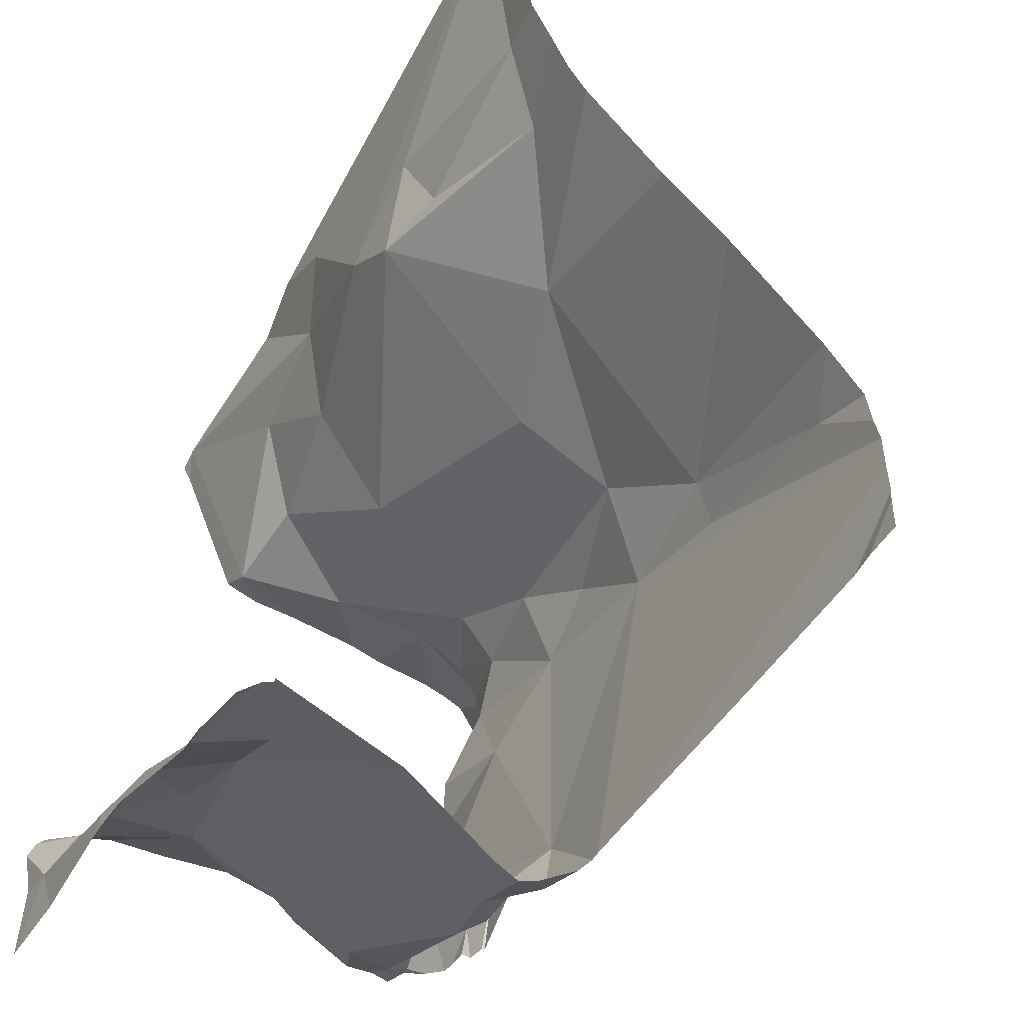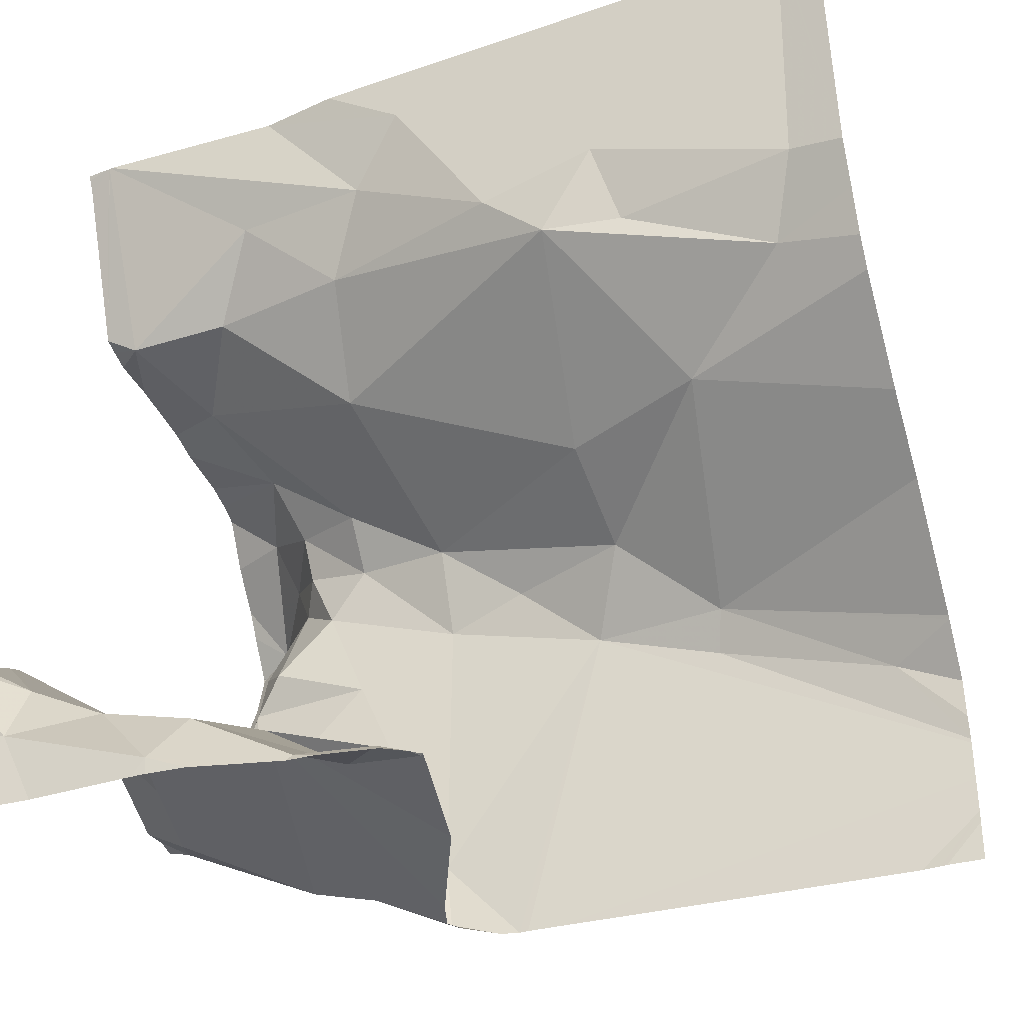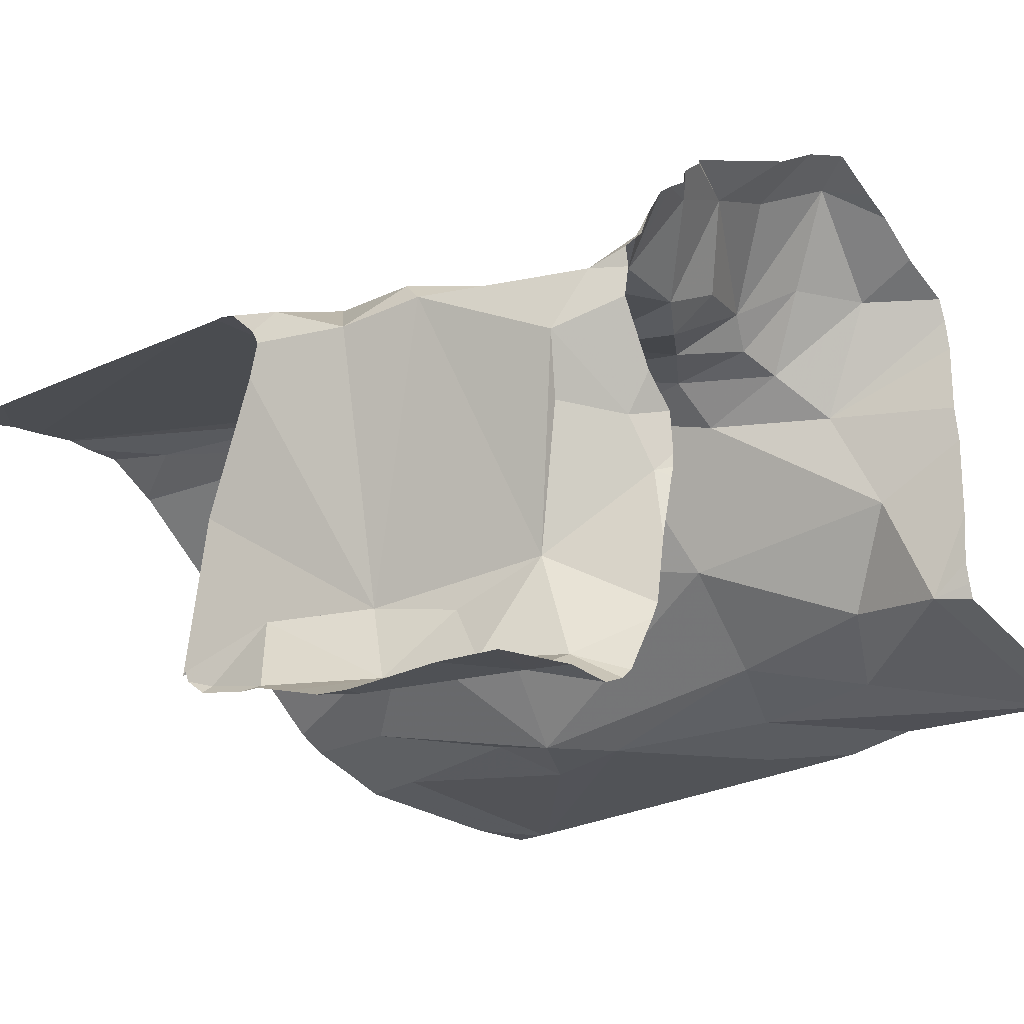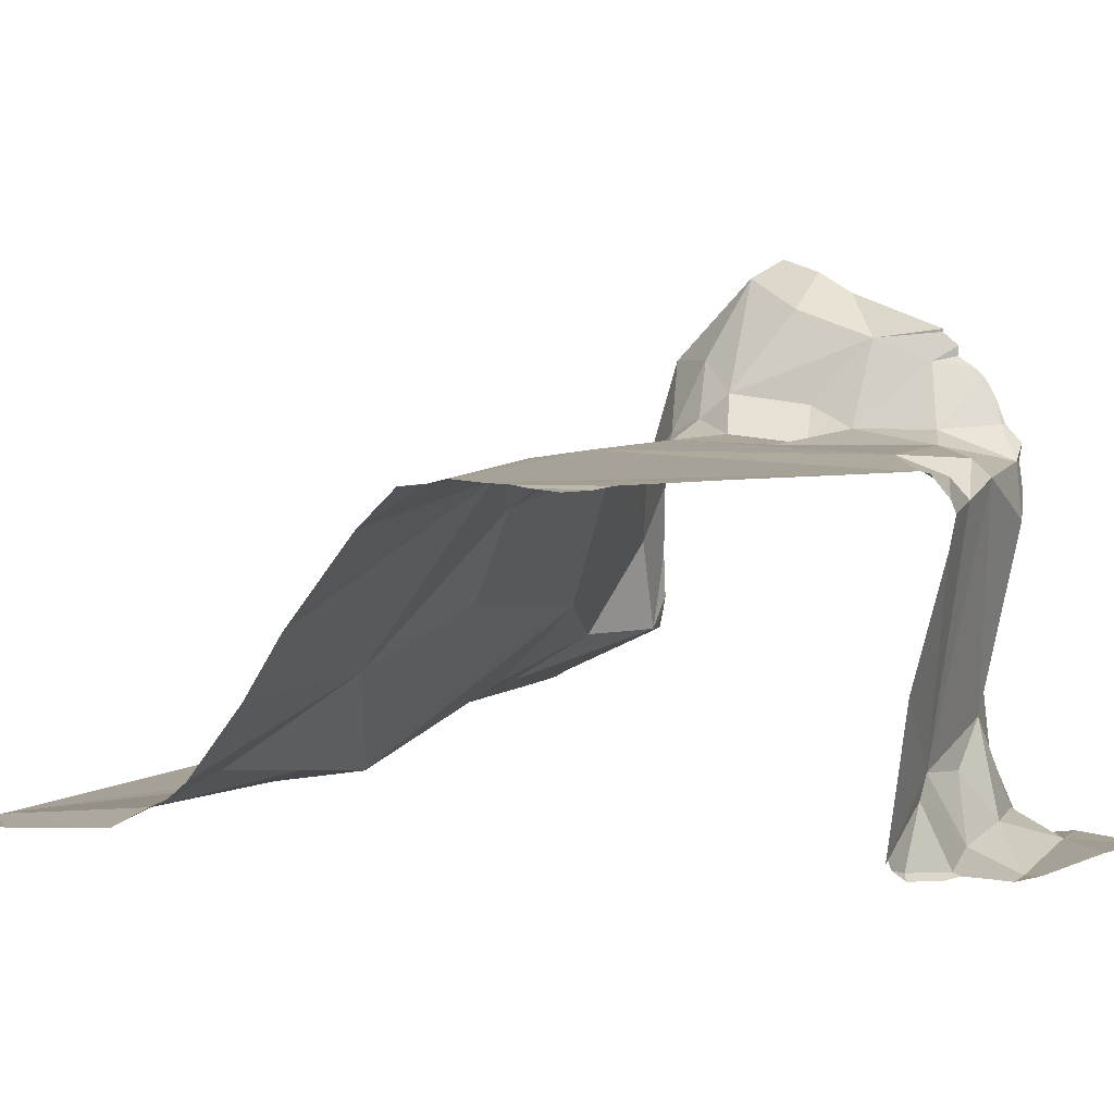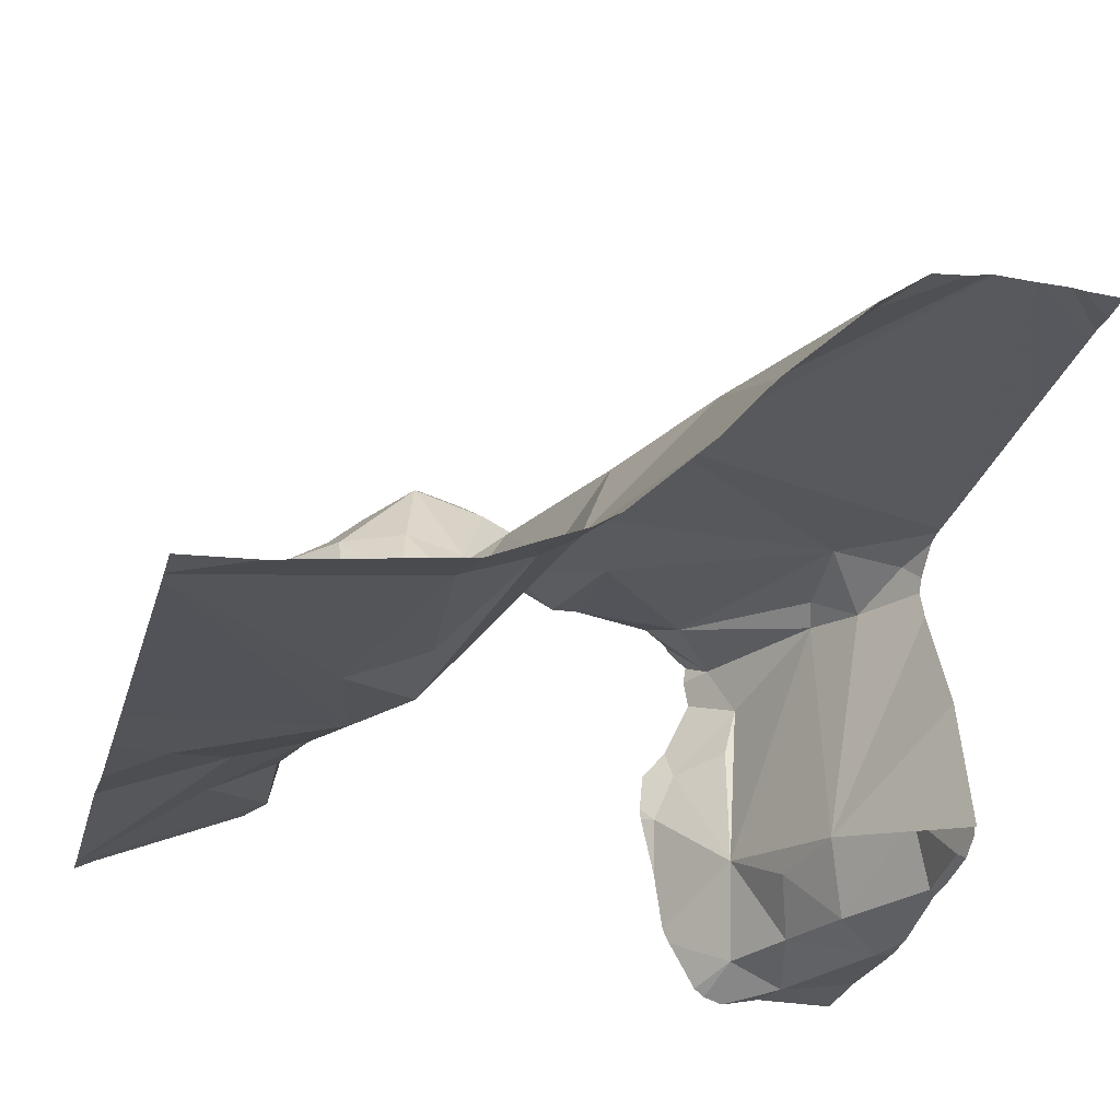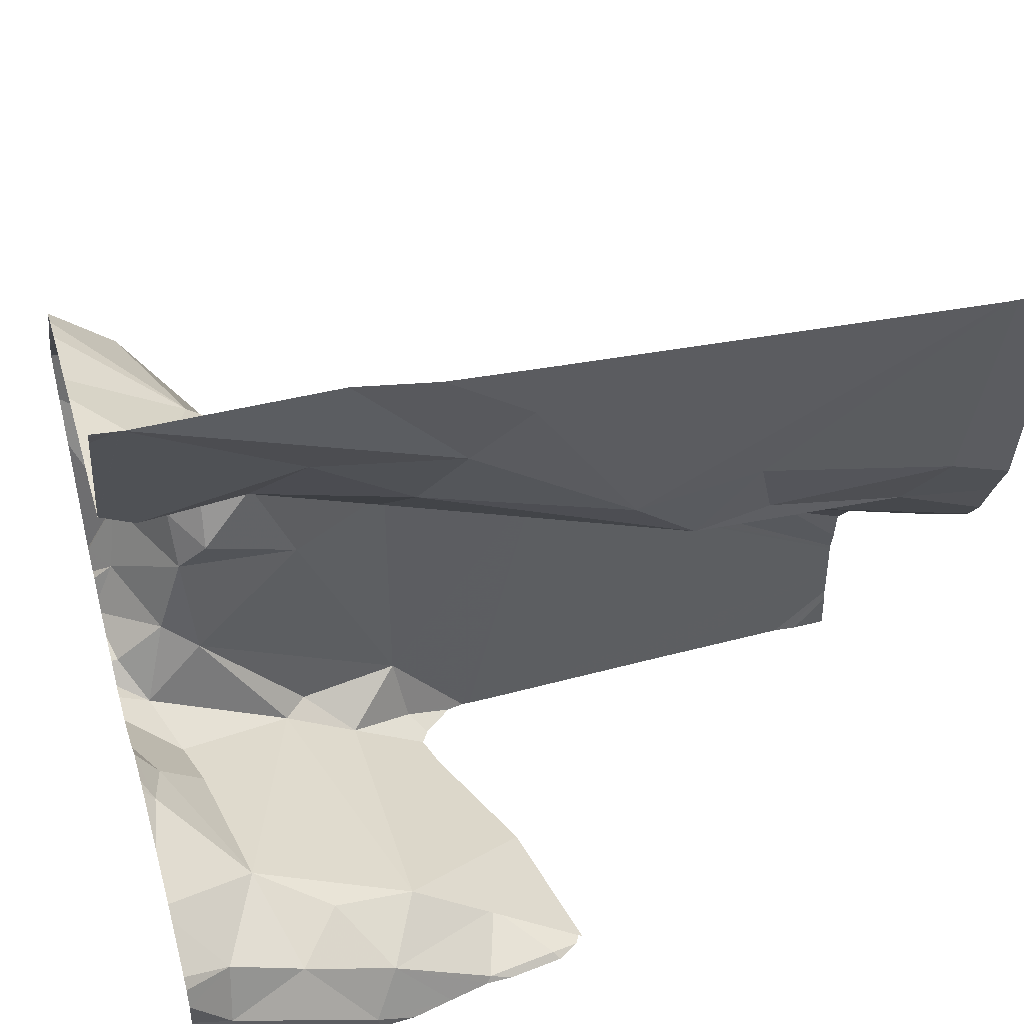
<metadata>
{"format":"obj","ext":"obj","renderer":"f3d","projection":"perspective","resolution":1024,"background":"white","views":[{"elev":-53.2,"azim":-121.7,"up":"+Y"},{"elev":-35.7,"azim":-159.8,"up":"+Y"},{"elev":-16.4,"azim":46.1,"up":"+Z"},{"elev":5.8,"azim":-45.3,"up":"+Z"},{"elev":-28.0,"azim":-104.7,"up":"+Z"},{"elev":46.1,"azim":164.0,"up":"+Y"}]}
</metadata>
<code>
v -123.2 240.9 483.3
v -122.9 240.9 483.3
v -123.2 240.1 483.7
v -123.1 240.1 483.7
v -123.1 240 483.6
v -123.2 240 483.6
v -122.9 240.1 483.3
v -123.1 240.1 483.3
v -123 240 483.6
v -123.1 240.9 483.3
v -123.7 240.9 483.2
v -122.9 240.9 483.3
v -123.7 240.9 483.2
v -122.9 240.9 483.3
v -122.8 240.4 483.8
v -122.9 240.1 483.6
v -122.9 240.1 483.6
v -122.8 240.2 483.8
v -122.9 240.9 483.3
v -122.9 240.9 483.3
v -123.2 240 483.2
v -123 240.1 483.3
v -123.1 240 483.2
v -123 240.1 483.2
v -123.3 240 483.2
v -123.2 240 483.3
v -123 240 483.2
v -123.3 240.9 483.3
v -123.7 240.9 483.2
v -122.9 240 483.2
v -123.3 240 483.7
v -123.3 240 483.7
v -123.3 240 483.7
v -122.9 240.1 483.2
v -122.8 240.3 483.8
v -123.3 240 483.3
v -123.7 240 483.7
v -123.5 240.3 483.6
v -123.4 240.4 483.6
v -123.4 240.3 483.7
v -123.6 240.5 483.4
v -123.4 240.6 483.3
v -123.4 240.5 483.5
v -122.9 240.2 483.7
v -122.9 240.2 483.7
v -123.1 240.5 483.6
v -123.1 240.5 483.7
v -123.2 240.5 483.6
v -123 240.6 483.7
v -123.5 240 483.7
v -122.9 240.3 483.8
v -122.9 240.3 483.7
v -122.9 240.3 483.7
v -123.7 240 483.7
v -122.8 240.5 483.9
v -123.1 240.6 483.4
v -122.9 240.7 483.5
v -123.2 240.8 483.3
v -123.3 240.9 483.3
v -123.3 240 483.2
v -122.8 240 483.2
v -122.9 240.5 483.8
v -123.1 240.3 483.7
v -123.2 240.4 483.7
v -123.5 240.3 483.7
v -122.8 240.2 483.4
v -122.9 240.2 483.5
v -122.8 240 483.2
v -123.3 240 483.4
v -123 240 483.2
v -123 240.4 483.6
v -122.9 240.4 483.8
v -123 240.5 483.7
v -123.3 240 483.3
v -123 240 483.2
v -123 240.4 483.7
v -122.9 240.6 483.7
v -122.9 240.5 483.7
v -123.3 240 483.2
v -123.7 240.2 483.6
v -123 240.5 483.7
v -122.9 240.4 483.7
v -122.9 240.1 483.5
v -123.3 240.4 483.6
v -123 240.6 483.6
v -122.9 240.7 483.4
v -122.9 240 483.2
v -123.1 240 483.2
v -122.8 240.2 483.7
v -123.1 240 483.2
v -123.7 240 483.7
v -123.2 240.7 483.3
v -123.2 240 483.2
v -123 240.7 483.4
v -122.8 240.3 483.8
v -123.7 240.9 483.2
v -123 240.8 483.3
v -123.2 240 483.2
v -123.7 240.9 483.2
v -123.7 240.6 483.3
v -123.2 240 483.6
v -123.2 240 483.6
v -123.5 240 483.7
v -123.4 240.7 483.3
v -123.2 240 483.6
v -123.3 240 483.6
v -122.8 240.1 483.2
v -123.5 240.7 483.3
v -123.7 240.7 483.3
v -123.5 240.6 483.3
v -122.8 240.1 483.2
v -123.8 240.1 483.7
v -123.8 240.1 483.7
v -123.8 240 483.7
v -123.8 240 483.7
v -123.4 240.9 483.3
v -123.8 240.1 483.7
v -123.8 240.1 483.7
v -123.8 240.4 483.4
v -123.8 240.5 483.3
v -123.8 240.3 483.5
v -123.8 240.2 483.7
v -123.8 240.2 483.6
v -123.8 240.1 483.7
v -123.8 240.2 483.6
v -123.8 240.5 483.3
v -123.8 240.6 483.3
v -123.8 240.6 483.3
v -123.8 240.8 483.2
v -122.8 240.5 483.9
v -122.8 240.5 483.9
v -122.8 240.6 483.8
v -122.8 240.6 483.8
v -122.8 240.2 483.5
v -122.8 240.2 483.4
v -122.8 240.1 483.6
v -122.8 240.1 483.6
v -122.8 240.1 483.7
v -122.8 240.5 483.9
v -122.8 240.2 483.8
v -122.8 240.2 483.7
v -122.8 240.5 483.9
v -122.8 240.7 483.7
v -122.8 240.6 483.8
v -122.8 240.7 483.7
v -122.8 240.7 483.4
v -122.8 240.7 483.4
v -122.8 240.2 483.7
v -122.8 240.2 483.7
v -122.8 240.2 483.7
v -122.8 240.2 483.5
v -122.8 240.2 483.4
v -122.8 240.2 483.4
v -122.8 240.7 483.6
v -122.8 240.7 483.5
v -122.8 240.7 483.7
v -122.8 240.7 483.6
v -122.8 240.2 483.4
v -122.8 240.2 483.3
v -122.8 240.7 483.4
v -122.8 240.9 483.3
v -122.8 240.9 483.3
v -122.8 240.2 483.3
v -122.8 240.1 483.2
v -122.8 240.1 483.2
v -123.7 240 483.7
v -123.8 240 483.7
v -123.8 240.9 483.2
v -122.9 240.9 483.3
v -122.8 240.9 483.3
f 4 3 5
f 3 6 5
f 8 7 9
f 6 3 31
f 101 5 105
f 9 16 17
f 16 9 7
f 105 6 102
f 9 4 5
f 8 9 5
f 22 8 23
f 23 21 93
f 7 22 24
f 26 25 21
f 23 27 24
f 27 23 90
f 27 30 24
f 30 27 75
f 98 25 79
f 23 24 22
f 30 34 24
f 26 21 23
f 60 26 36
f 169 160 20
f 36 8 74
f 8 26 23
f 39 38 40
f 42 41 43
f 17 44 45
f 47 46 48
f 49 46 47
f 52 44 53
f 95 53 18
f 56 46 57
f 59 58 10
f 38 39 41
f 3 63 64
f 40 65 117
f 134 66 135
f 17 45 9
f 136 16 137
f 71 63 52
f 73 72 62
f 63 71 76
f 72 51 15
f 77 49 78
f 73 76 71
f 65 38 80
f 62 78 73
f 131 72 142
f 49 81 78
f 73 78 81
f 73 71 82
f 7 83 16
f 64 47 48
f 40 84 39
f 49 47 81
f 77 78 62
f 85 49 77
f 77 62 133
f 85 77 143
f 46 85 57
f 45 44 52
f 4 9 45
f 141 44 150
f 137 67 151
f 44 17 89
f 73 81 76
f 3 64 40
f 4 45 3
f 45 63 3
f 63 45 52
f 7 66 67
f 16 83 67
f 67 83 7
f 168 129 13
f 92 42 56
f 86 57 154
f 86 94 57
f 38 65 40
f 134 67 66
f 97 86 2
f 42 43 56
f 94 97 92
f 46 49 85
f 52 51 82
f 38 41 119
f 48 39 84
f 48 84 64
f 84 40 64
f 64 63 76
f 81 47 76
f 47 64 76
f 166 114 91
f 97 94 86
f 99 128 96
f 37 114 166
f 39 43 41
f 117 80 124
f 123 38 125
f 133 62 132
f 132 62 55
f 120 100 126
f 8 22 7
f 54 113 114
f 158 7 159
f 11 104 116
f 2 160 169
f 56 94 92
f 104 42 92
f 100 41 42
f 50 112 103
f 58 59 104
f 24 34 7
f 159 34 163
f 33 112 50
f 42 104 108
f 116 104 28
f 127 109 128
f 58 97 12
f 42 110 100
f 109 110 108
f 108 110 42
f 131 55 72
f 34 30 111
f 58 104 92
f 94 56 57
f 154 85 157
f 48 46 56
f 48 56 43
f 52 53 51
f 132 55 139
f 109 108 29
f 13 128 99
f 112 40 118
f 92 97 58
f 72 73 51
f 55 62 72
f 73 82 51
f 71 52 82
f 43 39 48
f 89 17 138
f 44 89 149
f 32 40 112
f 31 40 32
f 100 110 109
f 104 59 28
f 29 104 11
f 68 107 61
f 32 112 33
f 112 113 103
f 130 55 131
f 54 114 37
f 114 115 91
f 18 53 140
f 96 109 29
f 61 30 87
f 117 65 80
f 118 40 117
f 29 108 104
f 119 41 120
f 95 51 53
f 35 51 95
f 120 41 100
f 121 38 119
f 74 8 69
f 122 80 123
f 36 26 8
f 15 51 35
f 123 80 38
f 124 80 122
f 125 38 121
f 60 25 26
f 126 100 127
f 107 30 61
f 127 100 109
f 28 59 1
f 128 109 96
f 79 25 60
f 111 30 107
f 13 129 128
f 135 66 152
f 136 17 16
f 87 30 75
f 137 16 67
f 138 17 136
f 14 58 12
f 139 55 130
f 88 27 90
f 70 27 88
f 140 53 141
f 141 53 44
f 142 72 15
f 19 162 170
f 143 77 144
f 75 27 70
f 144 77 133
f 145 85 143
f 69 8 101
f 146 86 147
f 20 161 162
f 90 23 93
f 147 86 155
f 91 115 167
f 148 89 138
f 149 89 148
f 98 21 25
f 150 44 149
f 151 67 134
f 152 66 153
f 12 97 2
f 93 21 98
f 153 66 158
f 2 86 160
f 154 57 85
f 155 86 154
f 102 6 106
f 156 85 145
f 103 113 54
f 157 85 156
f 105 5 6
f 158 66 7
f 159 7 34
f 160 86 146
f 1 59 10
f 160 161 20
f 101 8 5
f 20 162 19
f 10 58 14
f 106 6 31
f 163 34 164
f 31 3 40
f 164 34 165
f 165 34 111

</code>
